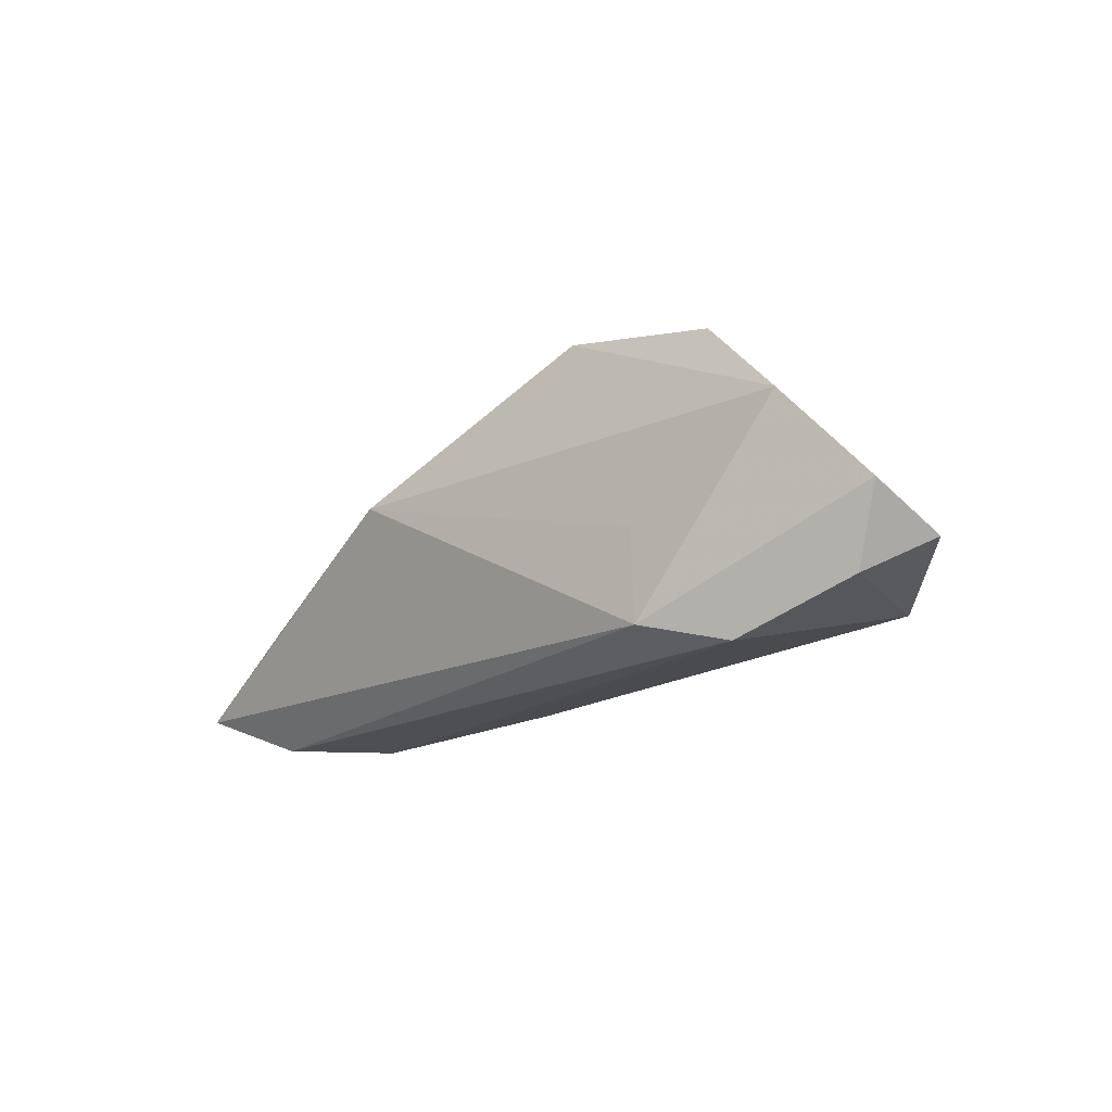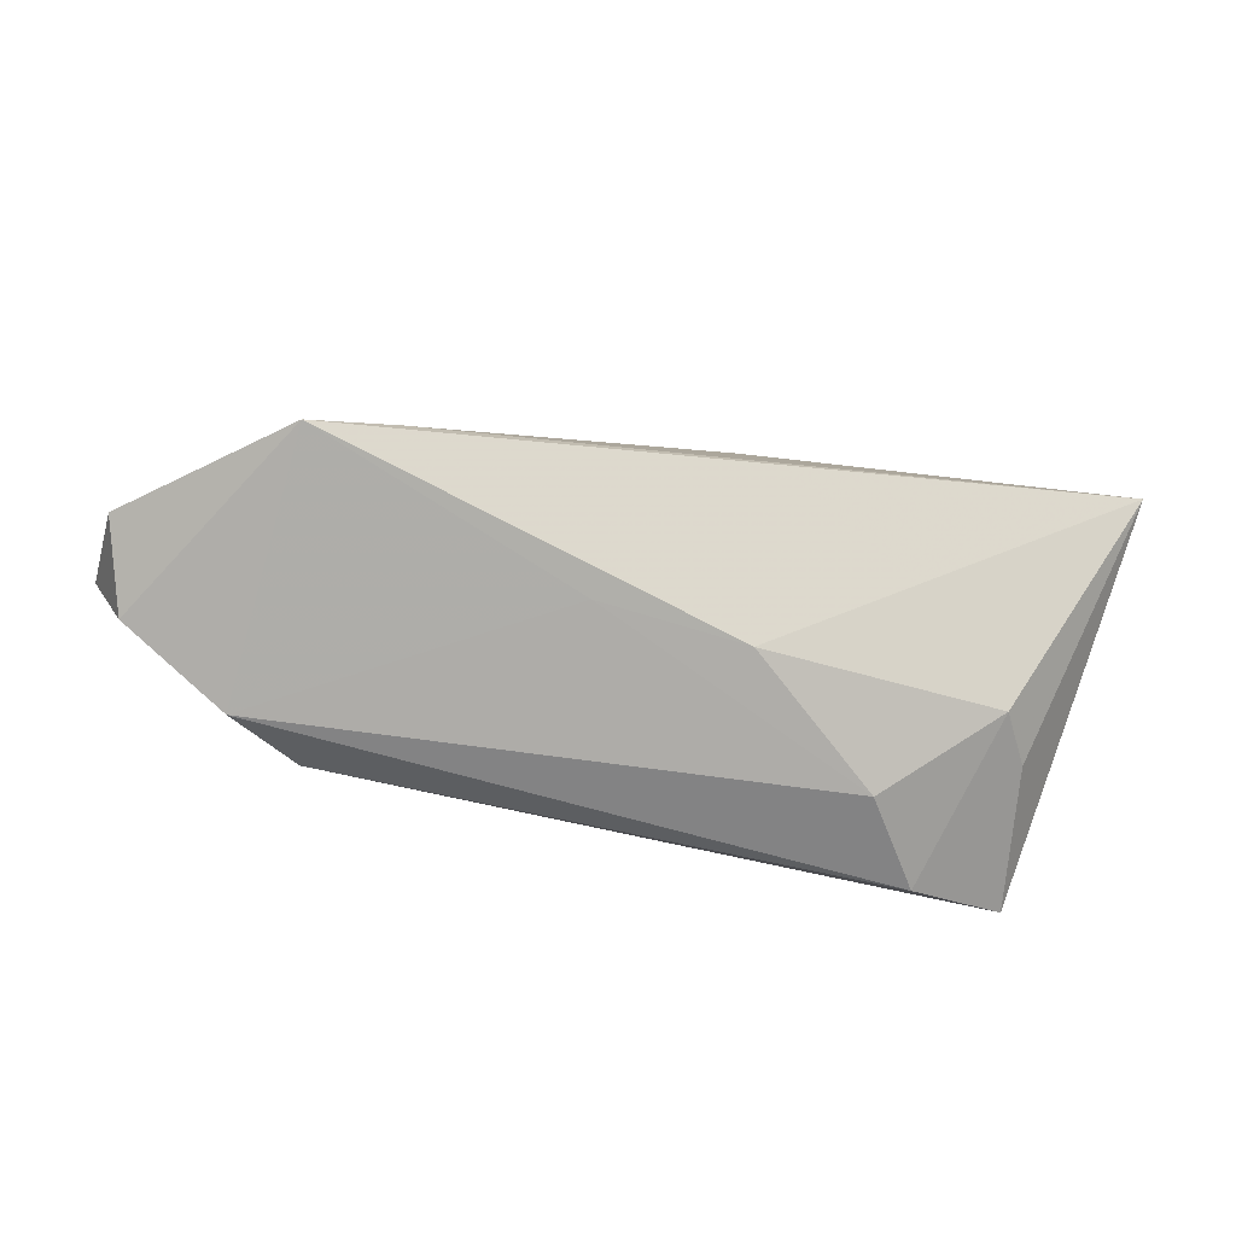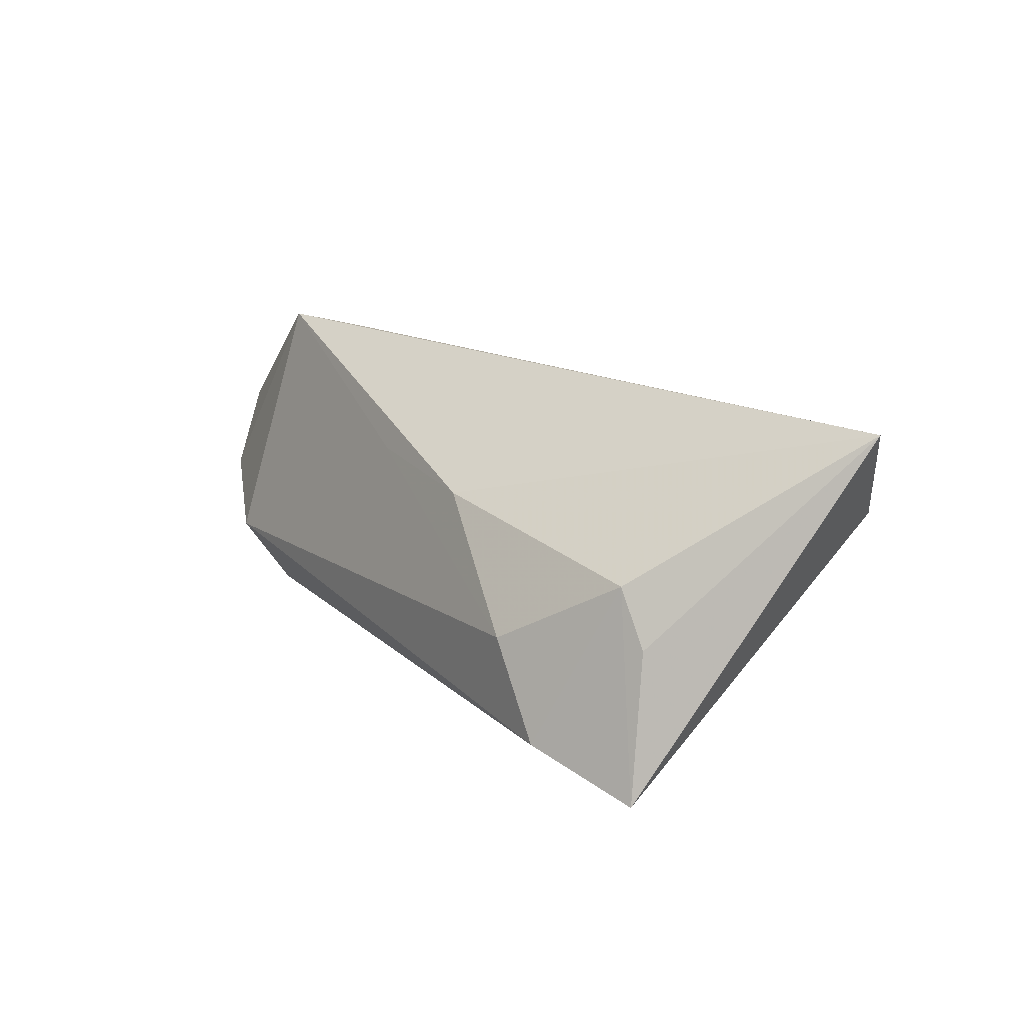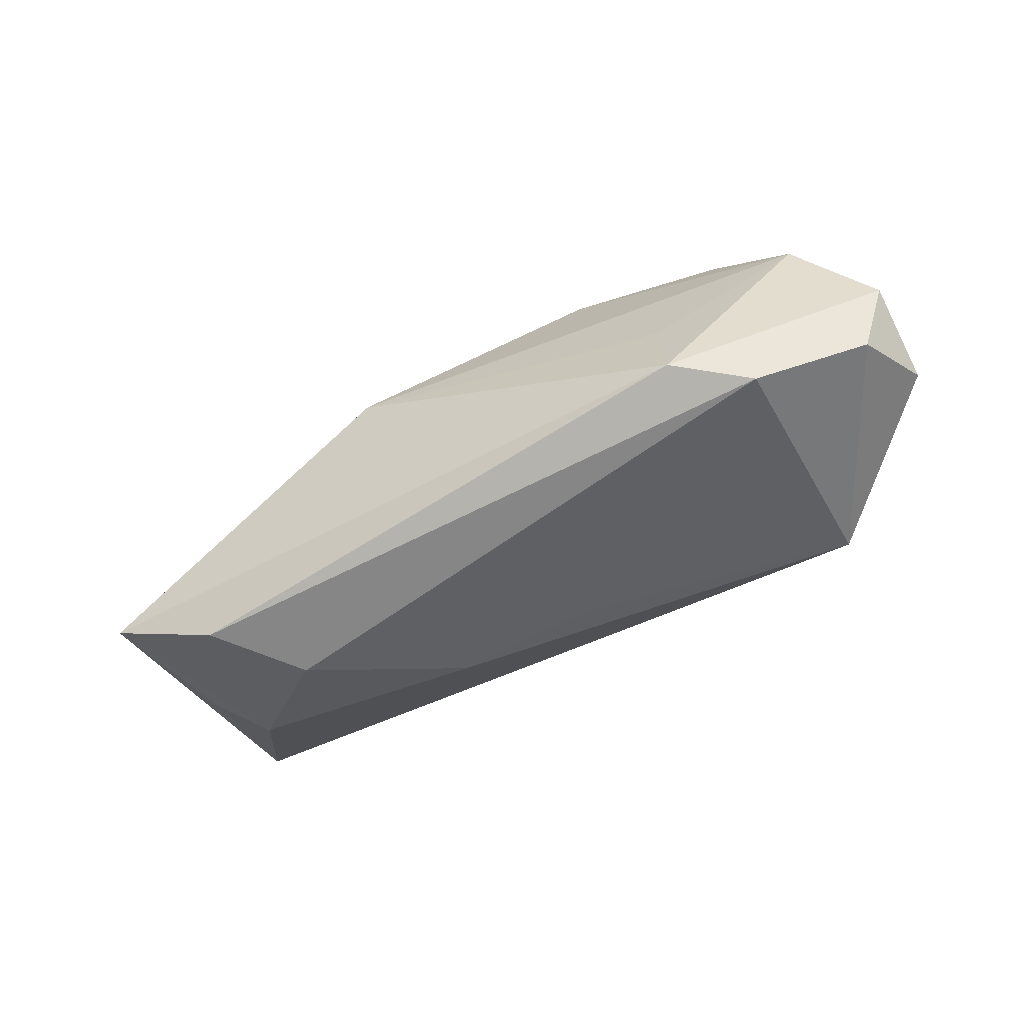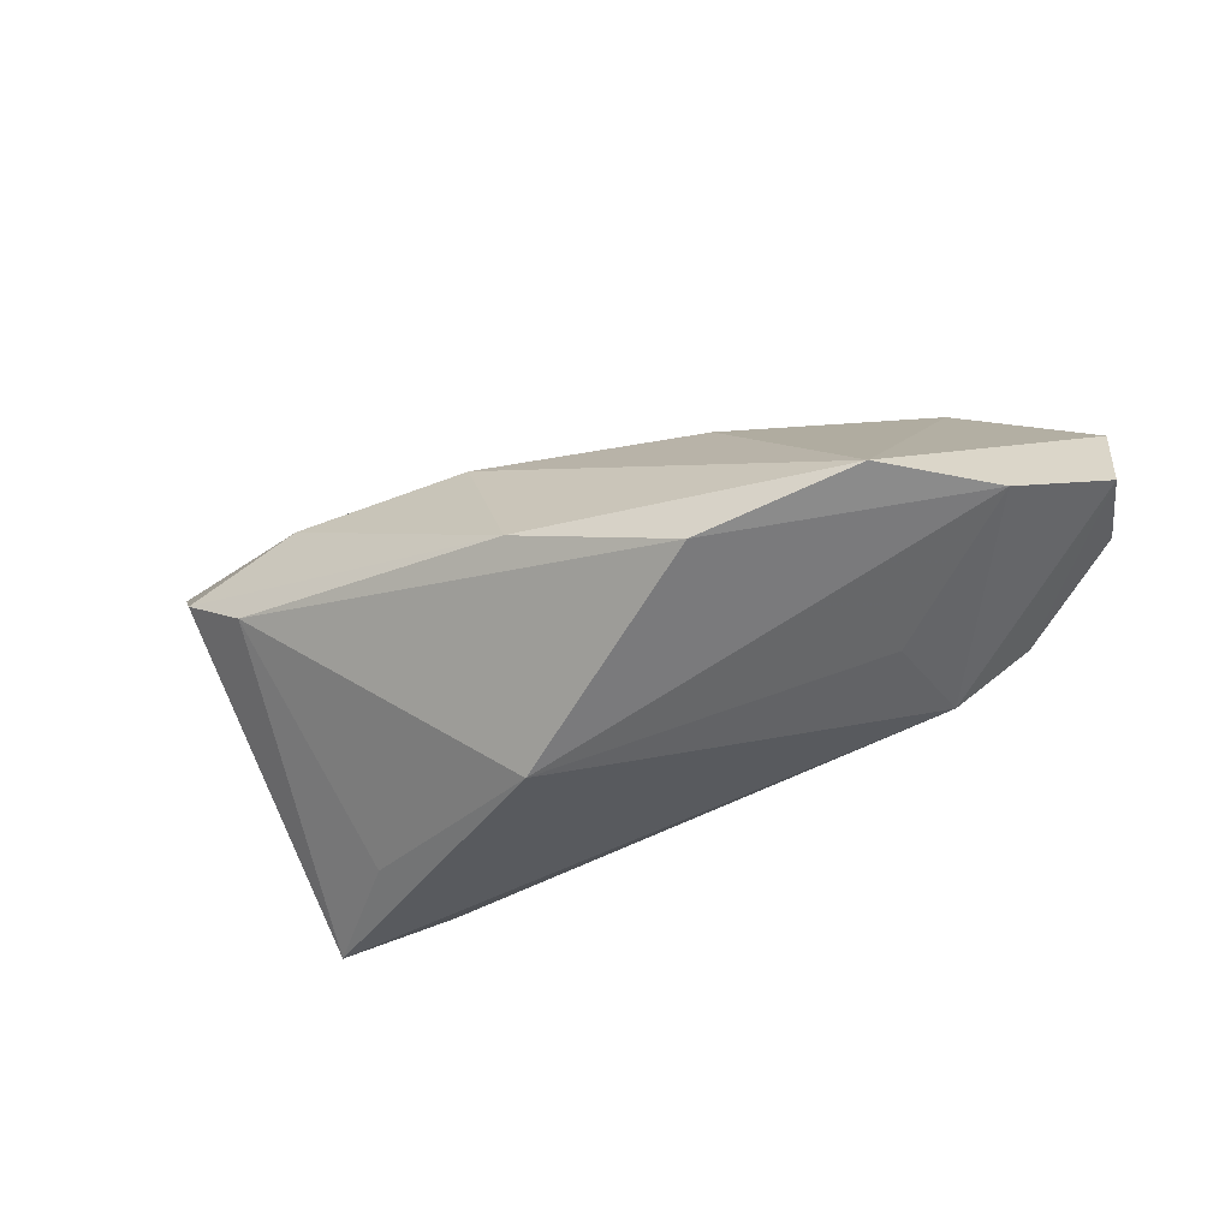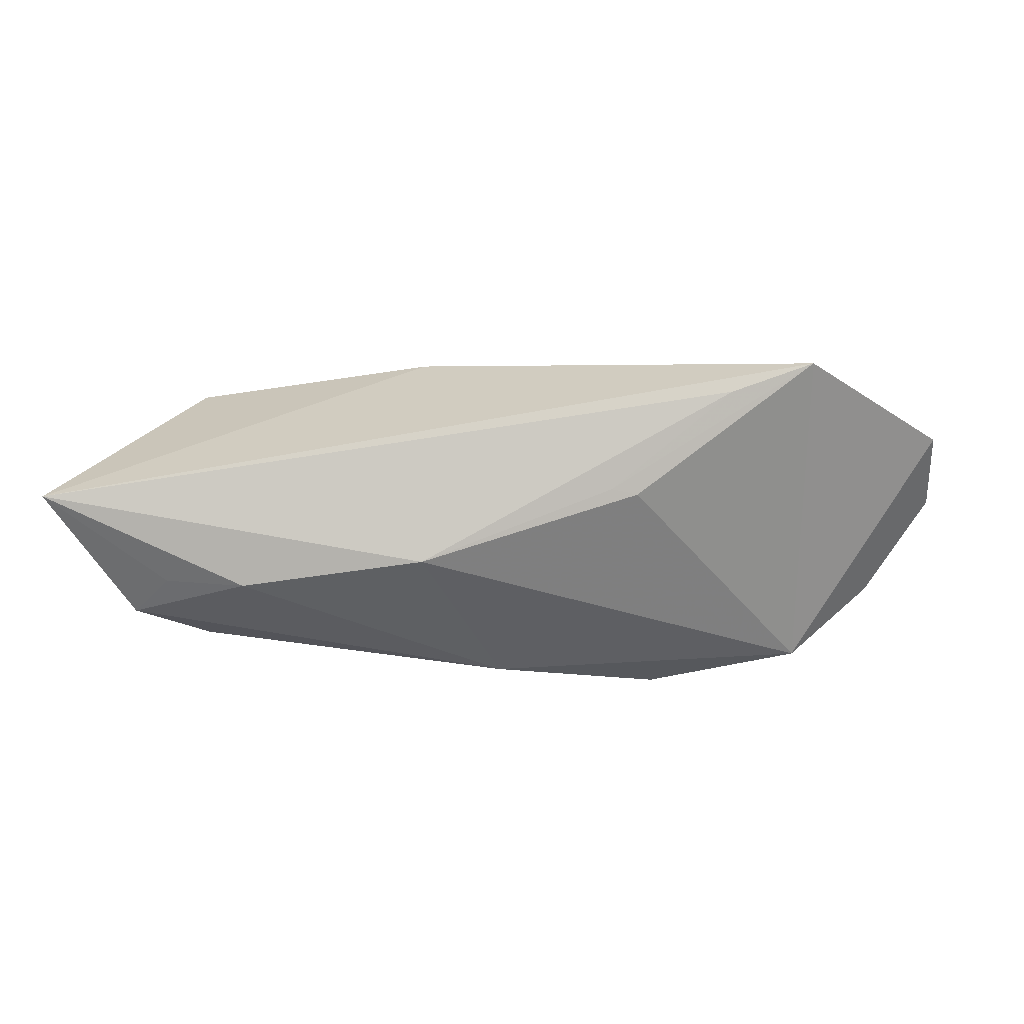
<metadata>
{"format":"obj","ext":"obj","renderer":"f3d","projection":"perspective","resolution":1024,"background":"white","views":[{"elev":-17.7,"azim":50.8,"up":"+Z"},{"elev":-61.1,"azim":167.6,"up":"+Z"},{"elev":17.7,"azim":-123.1,"up":"+Y"},{"elev":-62.2,"azim":32.6,"up":"+Z"},{"elev":-43.1,"azim":32.5,"up":"+Y"},{"elev":64.4,"azim":2.8,"up":"+Y"}]}
</metadata>
<code>
v -0.007629 0.01682 0.01724
v 0.0435 -0.01033 0.01678
v 0.01985 0.01744 0.006552
v -0.03049 0.01556 0.02117
v -0.05589 0.02313 0.01331
v -0.03638 0.002903 0.0227
v 0.0239 -0.01411 0.02028
v -0.03378 -0.0184 -0.004056
v 0.06232 -0.004497 -0.005067
v -0.02668 -0.004113 -0.02011
v 0.06125 0.006868 -0.009122
v 0.03516 -0.01516 -0.006
v -0.04459 -0.001829 -0.01138
v 0.03596 -0.01536 -0.01757
v -0.009916 0.009333 -0.01597
v -0.04052 0.01446 0.02045
v 0.0542 -0.01078 0.006103
v 0.01646 0.0183 0.006351
v -0.04708 -0.02001 -0.01454
v 0.03173 0.02267 -0.006487
v 0.00257 -0.004628 0.0233
v 0.04463 -0.008921 -0.02011
v -0.04516 0.009307 0.02271
v 0.04232 0.02313 -0.01101
v -0.0407 0.005092 -0.01183
v -0.006027 -0.02278 0.00549
v 0.05801 -0.002992 -0.01445
v -0.03425 -0.0155 -0.02011
v 0.008522 0.01088 -0.01522
f 24 22 29
f 7 6 26
f 26 17 7
f 12 17 26
f 5 25 13
f 28 25 10
f 10 22 28
f 29 22 10
f 14 17 12
f 28 22 14
f 14 22 9
f 9 17 14
f 12 26 14
f 9 22 27
f 22 24 27
f 20 24 5
f 8 26 6
f 1 20 5
f 21 6 7
f 21 23 6
f 29 10 15
f 15 10 25
f 15 24 29
f 15 25 5
f 5 24 15
f 28 14 19
f 19 14 26
f 26 8 19
f 19 25 28
f 19 13 25
f 5 13 19
f 19 23 5
f 6 23 19
f 19 8 6
f 9 27 11
f 11 17 9
f 11 27 24
f 3 24 18
f 24 20 18
f 18 1 3
f 20 1 18
f 4 1 5
f 23 21 4
f 4 21 1
f 3 1 2
f 7 17 2
f 2 21 7
f 1 21 2
f 17 11 2
f 2 24 3
f 2 11 24
f 5 23 16
f 16 4 5
f 23 4 16

</code>
